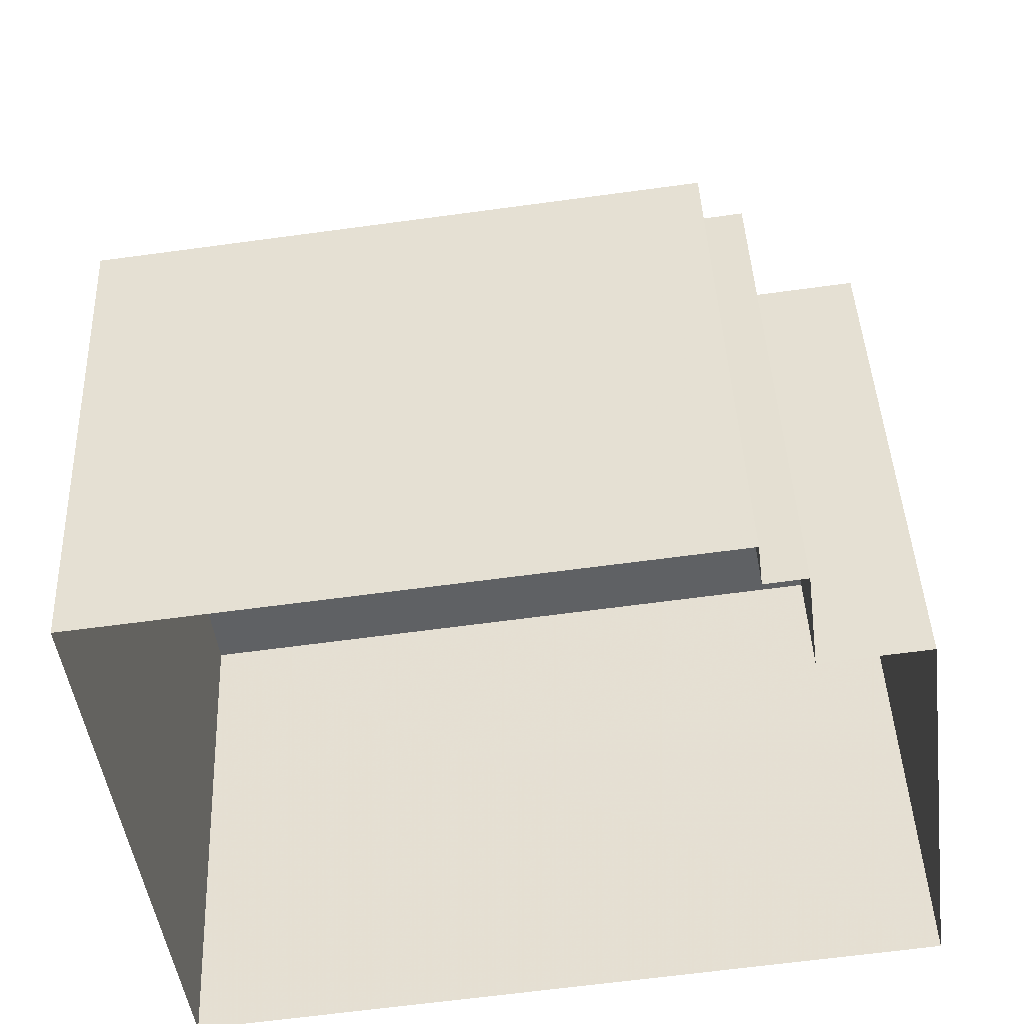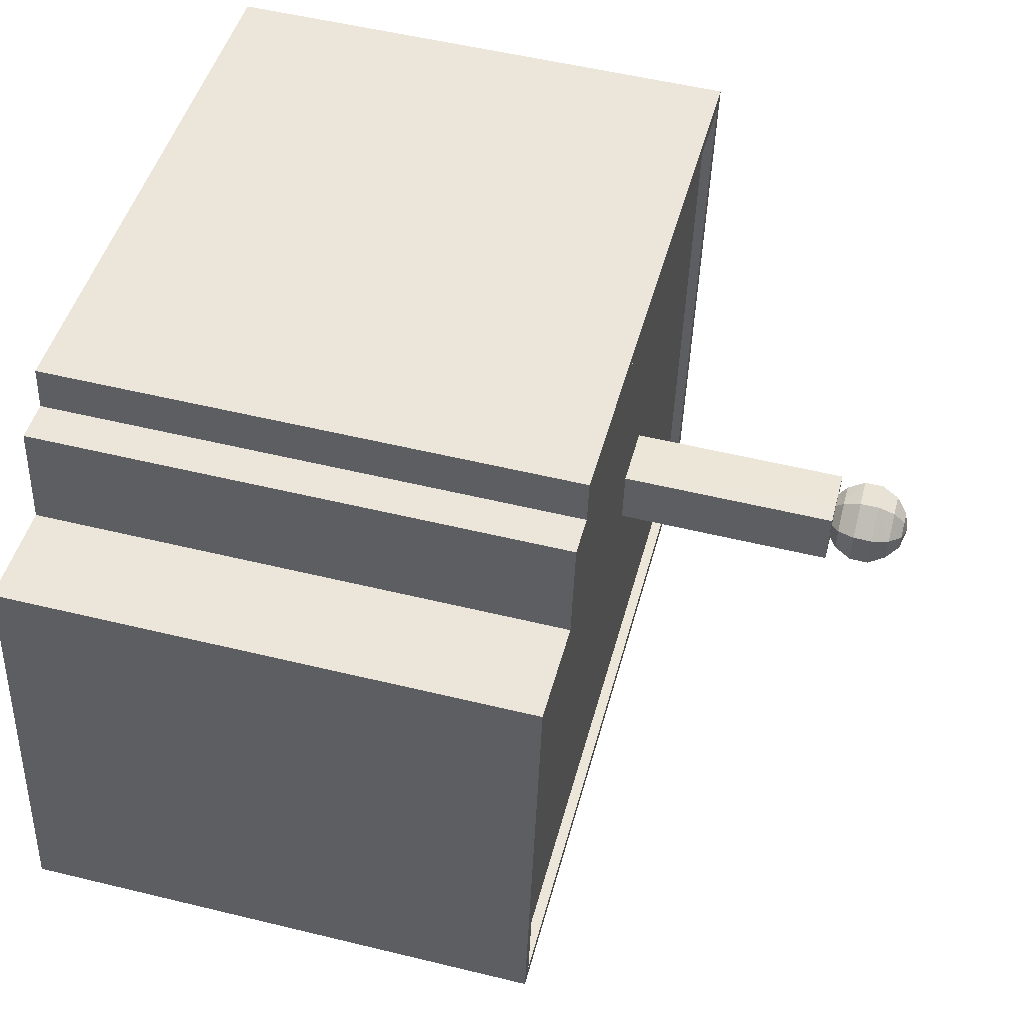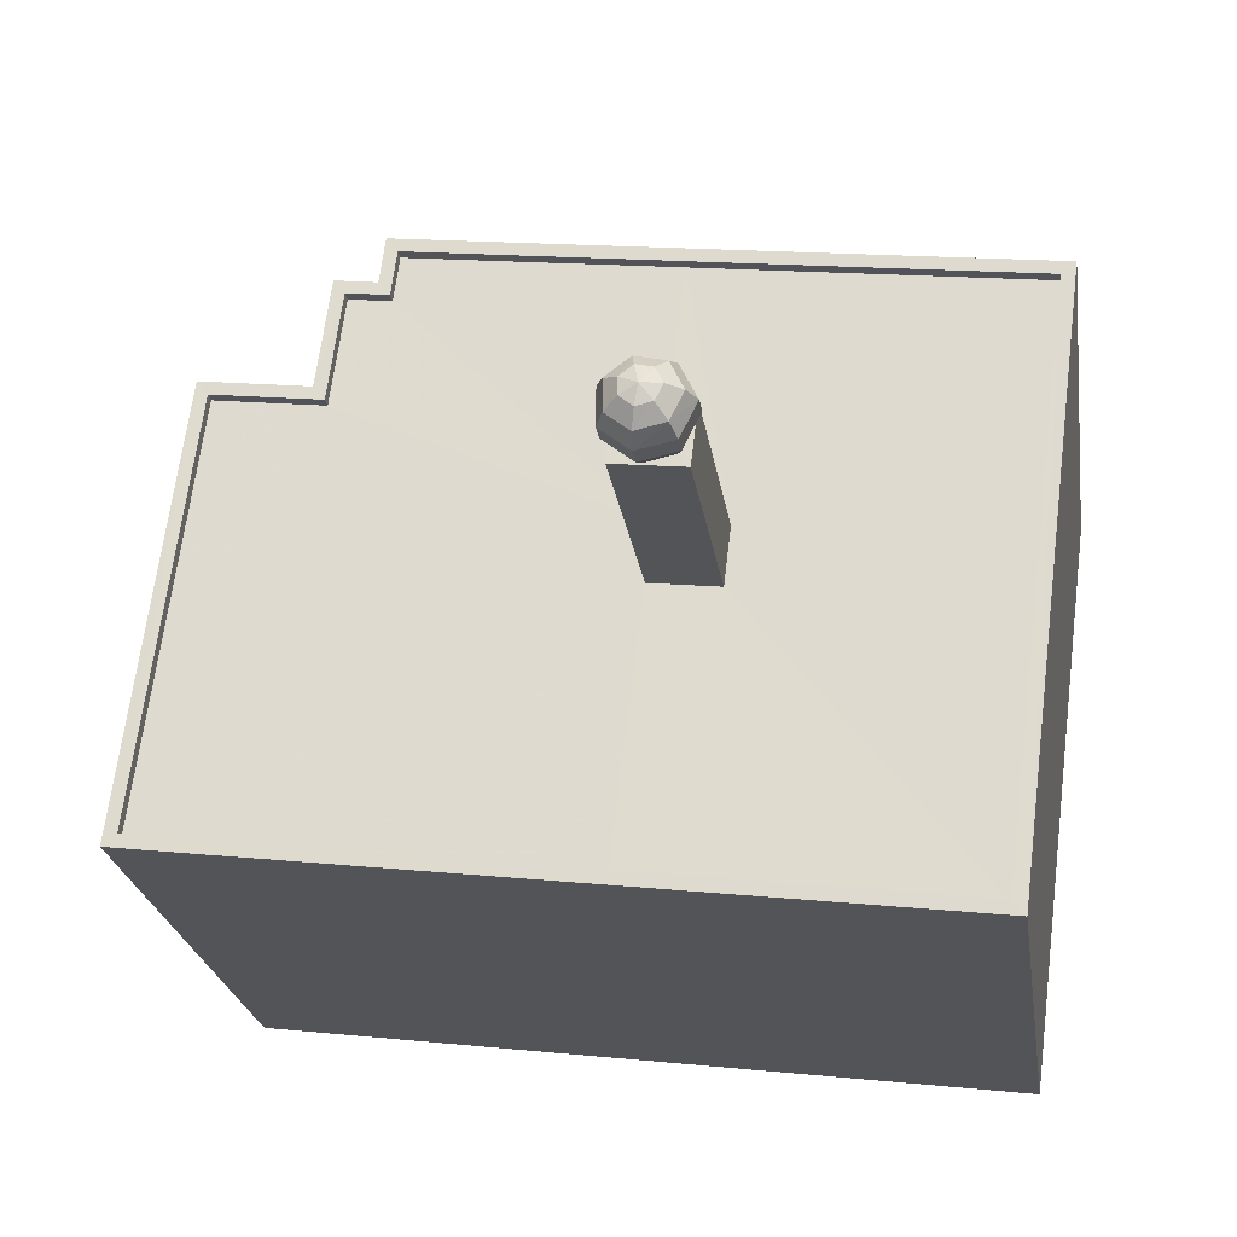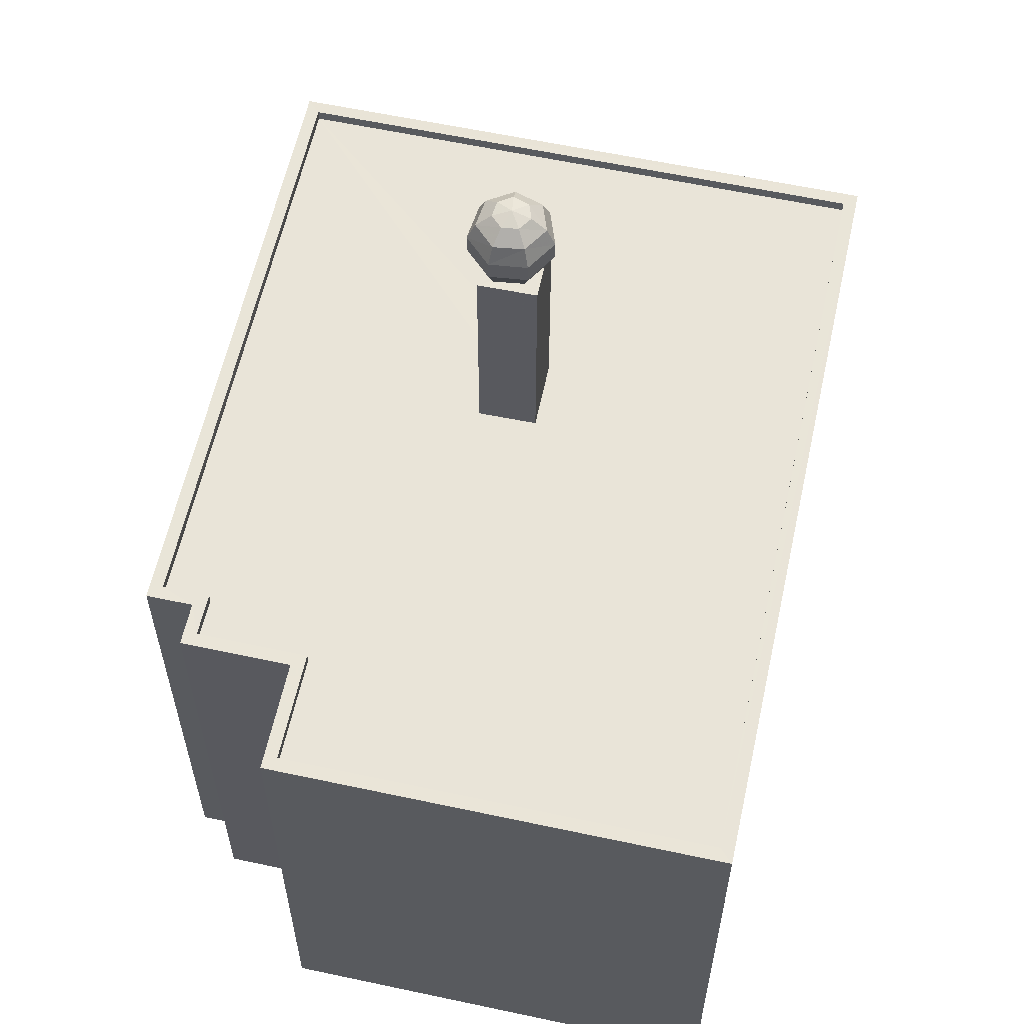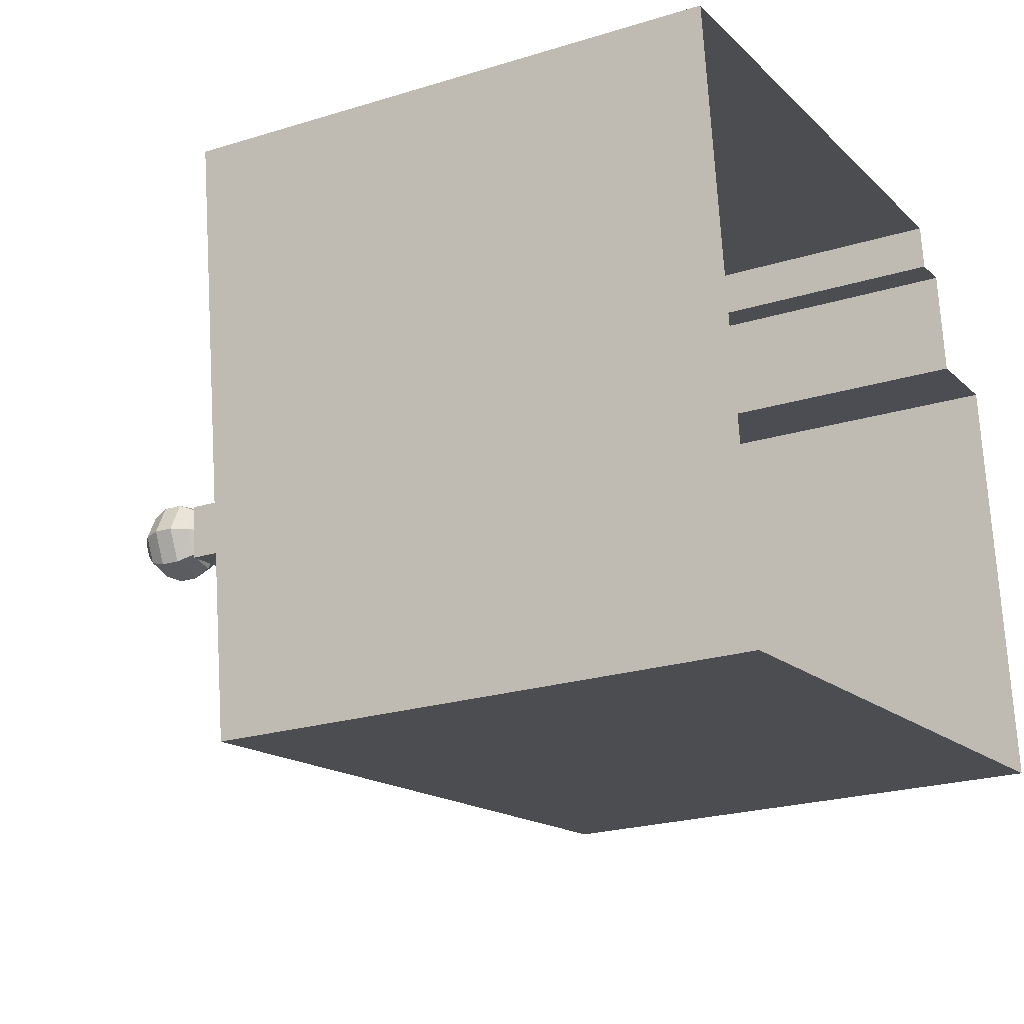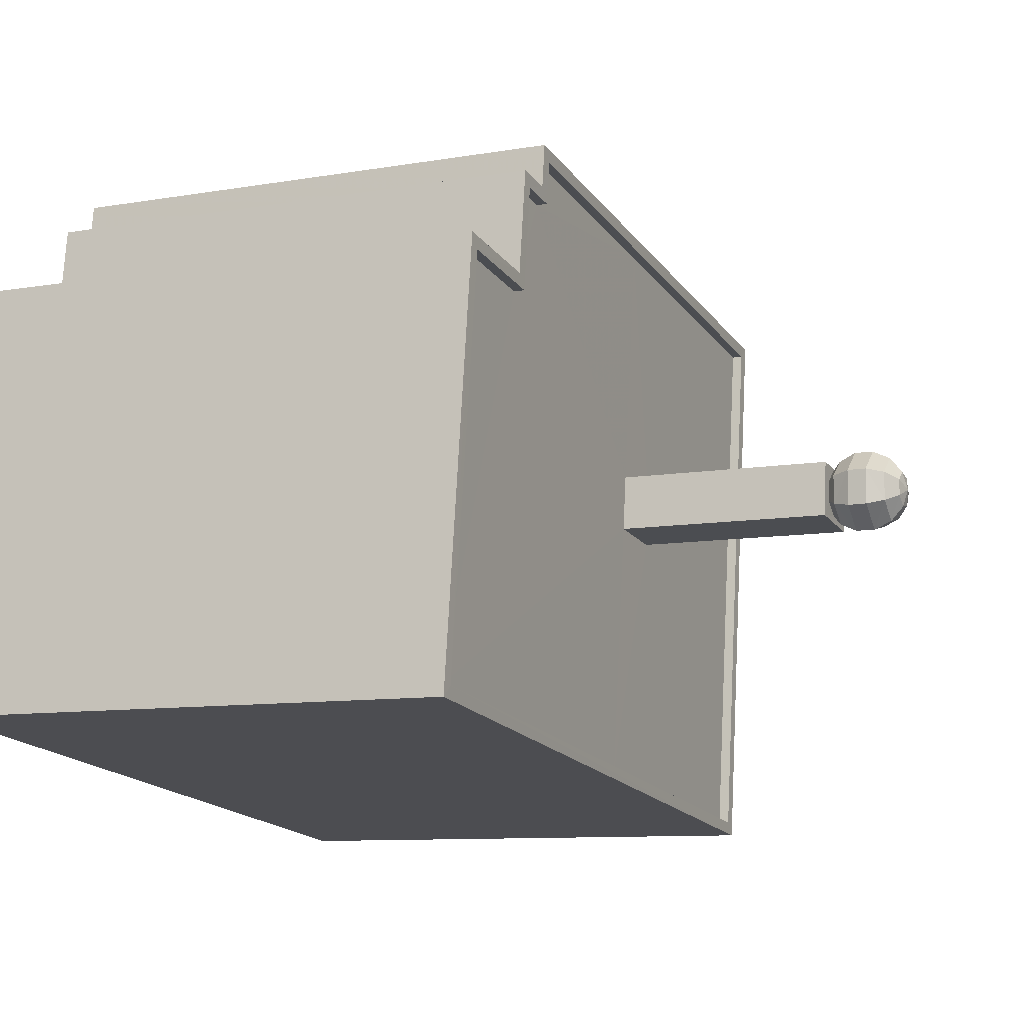
<metadata>
{"format":"obj","ext":"obj","renderer":"f3d","projection":"perspective","resolution":1024,"background":"white","views":[{"elev":42.9,"azim":177.6,"up":"+Y"},{"elev":53.4,"azim":-75.4,"up":"+Y"},{"elev":-24.3,"azim":8.5,"up":"+Y"},{"elev":60.0,"azim":-85.0,"up":"+Z"},{"elev":-23.0,"azim":117.8,"up":"+Y"},{"elev":-9.4,"azim":-65.7,"up":"+Y"}]}
</metadata>
<code>
v -8.922e+04 -9.88e+04 8.03
v -8.921e+04 -9.881e+04 8.028
v -8.923e+04 -9.881e+04 8.03
v -8.923e+04 -9.88e+04 8.03
v -8.921e+04 -9.88e+04 8.029
v -8.922e+04 -9.88e+04 8.03
v -8.922e+04 -9.88e+04 8.03
v -8.922e+04 -9.88e+04 8.03
v -8.921e+04 -9.88e+04 20.46
v -8.921e+04 -9.881e+04 20.46
v -8.921e+04 -9.88e+04 20.46
v -8.921e+04 -9.881e+04 20.46
v -8.922e+04 -9.88e+04 25.37
v -8.922e+04 -9.88e+04 25.37
v -8.922e+04 -9.88e+04 25.37
v -8.922e+04 -9.88e+04 25.37
v -8.922e+04 -9.88e+04 25.37
v -8.922e+04 -9.88e+04 25.37
v -8.922e+04 -9.88e+04 25.37
v -8.922e+04 -9.88e+04 25.37
v -8.922e+04 -9.88e+04 25.37
v -8.922e+04 -9.88e+04 25.37
v -8.922e+04 -9.881e+04 25.37
v -8.922e+04 -9.88e+04 25.37
v -8.922e+04 -9.88e+04 25.37
v -8.922e+04 -9.88e+04 25.37
v -8.922e+04 -9.88e+04 20.21
v -8.922e+04 -9.88e+04 20.21
v -8.922e+04 -9.88e+04 20.21
v -8.923e+04 -9.88e+04 20.21
v -8.923e+04 -9.881e+04 20.21
v -8.922e+04 -9.88e+04 20.21
v -8.922e+04 -9.88e+04 20.21
v -8.922e+04 -9.881e+04 20.21
v -8.922e+04 -9.88e+04 20.21
v -8.922e+04 -9.88e+04 20.21
v -8.922e+04 -9.88e+04 25.37
v -8.922e+04 -9.881e+04 20.21
v -8.922e+04 -9.88e+04 20.21
v -8.921e+04 -9.881e+04 20.21
v -8.921e+04 -9.88e+04 20.21
v -8.922e+04 -9.88e+04 20.46
v -8.922e+04 -9.88e+04 20.46
v -8.922e+04 -9.88e+04 20.46
v -8.922e+04 -9.88e+04 20.46
v -8.922e+04 -9.88e+04 20.46
v -8.922e+04 -9.88e+04 20.46
v -8.922e+04 -9.88e+04 20.46
v -8.922e+04 -9.88e+04 20.46
v -8.923e+04 -9.881e+04 20.46
v -8.923e+04 -9.881e+04 20.46
v -8.923e+04 -9.88e+04 20.46
v -8.923e+04 -9.88e+04 20.46
v -8.922e+04 -9.88e+04 25.56
v -8.922e+04 -9.881e+04 25.56
v -8.922e+04 -9.88e+04 27.08
v -8.922e+04 -9.88e+04 26.8
v -8.922e+04 -9.88e+04 27.08
v -8.922e+04 -9.88e+04 26.8
v -8.922e+04 -9.88e+04 26.4
v -8.922e+04 -9.88e+04 26.4
v -8.922e+04 -9.88e+04 26.8
v -8.922e+04 -9.88e+04 26.8
v -8.922e+04 -9.881e+04 26.4
v -8.922e+04 -9.881e+04 25.96
v -8.922e+04 -9.881e+04 26.4
v -8.922e+04 -9.881e+04 25.96
v -8.922e+04 -9.88e+04 26.8
v -8.922e+04 -9.88e+04 27.08
v -8.922e+04 -9.88e+04 27.08
v -8.922e+04 -9.88e+04 26.4
v -8.922e+04 -9.88e+04 26.4
v -8.922e+04 -9.88e+04 26.4
v -8.922e+04 -9.88e+04 26.8
v -8.922e+04 -9.88e+04 25.96
v -8.922e+04 -9.88e+04 25.96
v -8.922e+04 -9.88e+04 25.96
v -8.922e+04 -9.88e+04 25.56
v -8.922e+04 -9.88e+04 27.18
v -8.922e+04 -9.88e+04 27.08
v -8.922e+04 -9.88e+04 27.08
v -8.922e+04 -9.88e+04 25.56
v -8.922e+04 -9.88e+04 25.56
v -8.922e+04 -9.88e+04 25.56
v -8.922e+04 -9.88e+04 25.96
v -8.922e+04 -9.88e+04 25.56
v -8.922e+04 -9.88e+04 27.08
v -8.922e+04 -9.881e+04 26.8
v -8.922e+04 -9.88e+04 25.96
f 1 2 3
f 3 4 1
f 1 5 2
f 6 5 7
f 8 7 1
f 7 5 1
f 9 10 11
f 9 12 10
f 13 14 15
f 16 17 18
f 19 14 20
f 21 17 16
f 22 23 17
f 20 23 24
f 15 14 19
f 19 20 25
f 20 24 25
f 26 24 23
f 22 17 21
f 26 23 22
f 27 28 29
f 30 31 32
f 33 32 29
f 31 34 35
f 36 27 29
f 36 32 35
f 32 31 35
f 36 29 32
f 15 37 13
f 13 37 18
f 15 19 37
f 16 18 21
f 18 37 21
f 35 34 38
f 36 39 27
f 34 40 38
f 27 39 41
f 38 40 41
f 39 38 41
f 9 11 42
f 11 43 42
f 44 45 46
f 42 47 48
f 48 47 46
f 44 46 49
f 46 47 49
f 42 43 47
f 50 10 12
f 10 50 51
f 44 52 53
f 45 44 53
f 52 51 50
f 52 50 53
f 45 32 33
f 46 45 33
f 54 24 26
f 54 55 24
f 56 57 58
f 56 59 57
f 46 33 29
f 48 46 29
f 60 61 62
f 63 60 62
f 64 65 66
f 64 67 65
f 62 68 69
f 70 62 69
f 59 71 57
f 59 66 71
f 72 73 74
f 68 72 74
f 75 67 64
f 73 75 64
f 61 76 72
f 61 77 76
f 47 6 7
f 47 43 6
f 41 9 27
f 27 42 28
f 27 9 42
f 78 55 67
f 75 78 67
f 56 79 80
f 10 2 5
f 11 10 5
f 81 62 70
f 81 63 62
f 31 50 34
f 34 12 40
f 34 50 12
f 57 63 81
f 58 57 81
f 47 7 8
f 49 47 8
f 77 82 76
f 77 83 82
f 84 54 26
f 22 84 26
f 85 83 77
f 85 86 83
f 57 60 63
f 57 71 60
f 61 72 68
f 62 61 68
f 51 4 3
f 51 52 4
f 10 3 2
f 10 51 3
f 44 8 1
f 44 49 8
f 52 1 4
f 52 44 1
f 87 88 80
f 87 74 88
f 36 20 14
f 36 35 20
f 70 79 81
f 83 86 21
f 37 83 21
f 68 74 87
f 69 68 87
f 48 29 28
f 42 48 28
f 71 85 60
f 71 89 85
f 23 39 17
f 23 38 39
f 74 64 88
f 74 73 64
f 55 78 25
f 24 55 25
f 35 38 23
f 20 35 23
f 53 31 30
f 53 50 31
f 12 41 40
f 12 9 41
f 80 79 87
f 45 30 32
f 45 53 30
f 69 79 70
f 64 66 59
f 88 64 59
f 11 5 6
f 43 11 6
f 14 13 36
f 36 18 39
f 18 17 39
f 13 18 36
f 87 79 69
f 65 89 71
f 66 65 71
f 60 77 61
f 60 85 77
f 88 59 56
f 80 88 56
f 83 37 19
f 82 83 19
f 76 75 73
f 72 76 73
f 81 79 58
f 86 22 21
f 86 84 22
f 19 78 82
f 19 25 78
f 65 84 89
f 65 54 84
f 58 79 56
f 76 78 75
f 76 82 78
f 67 54 65
f 67 55 54
f 89 86 85
f 89 84 86

</code>
